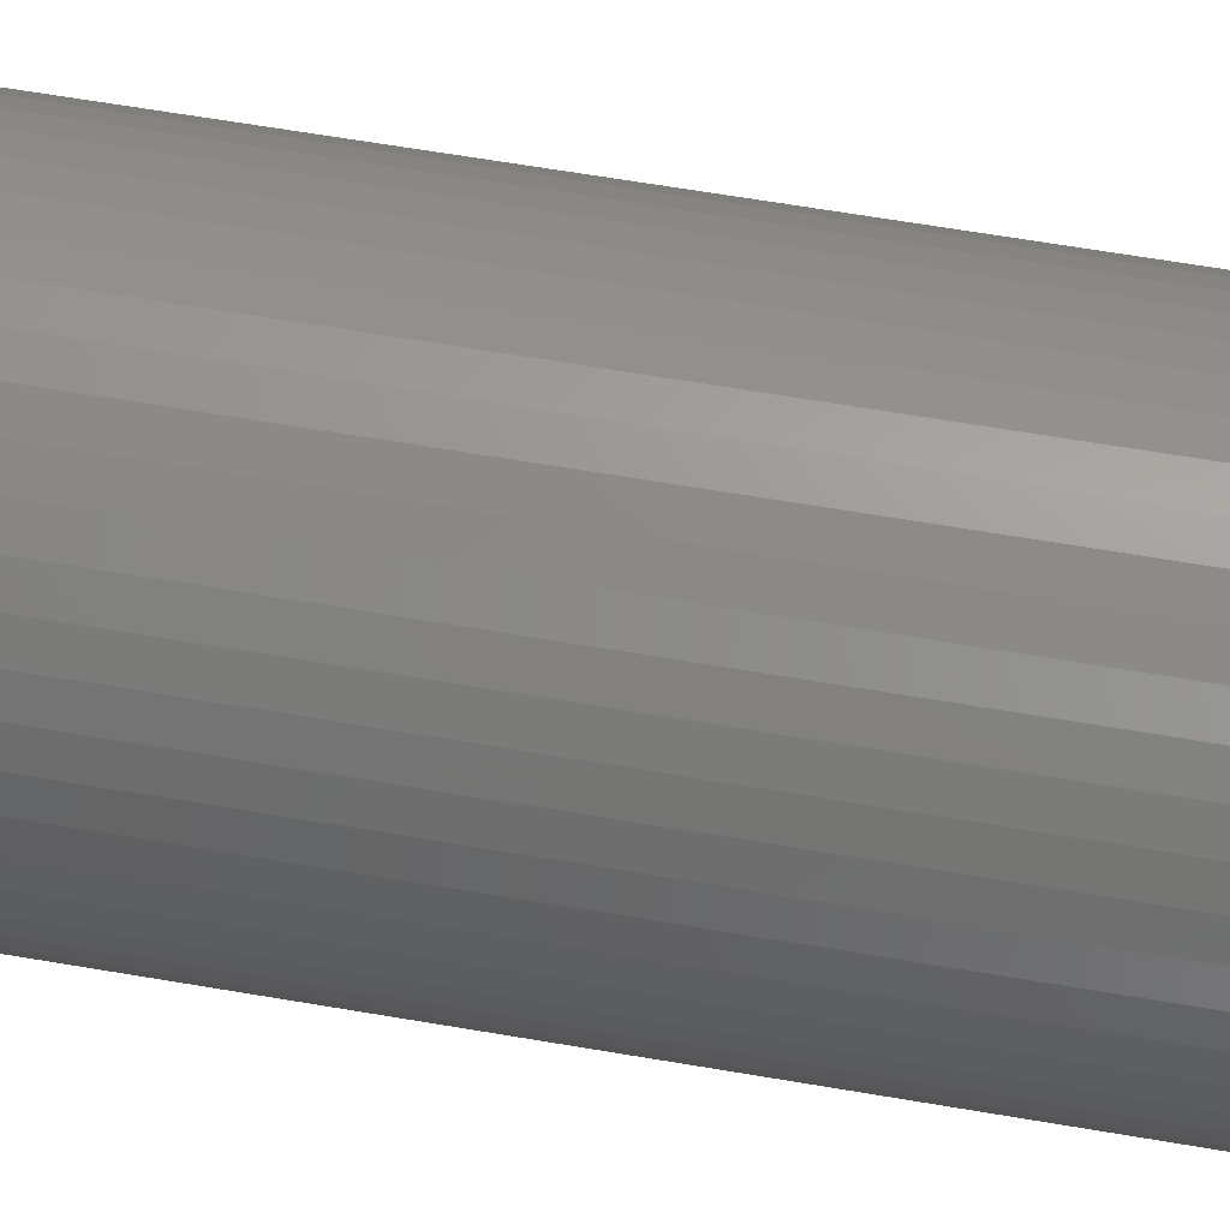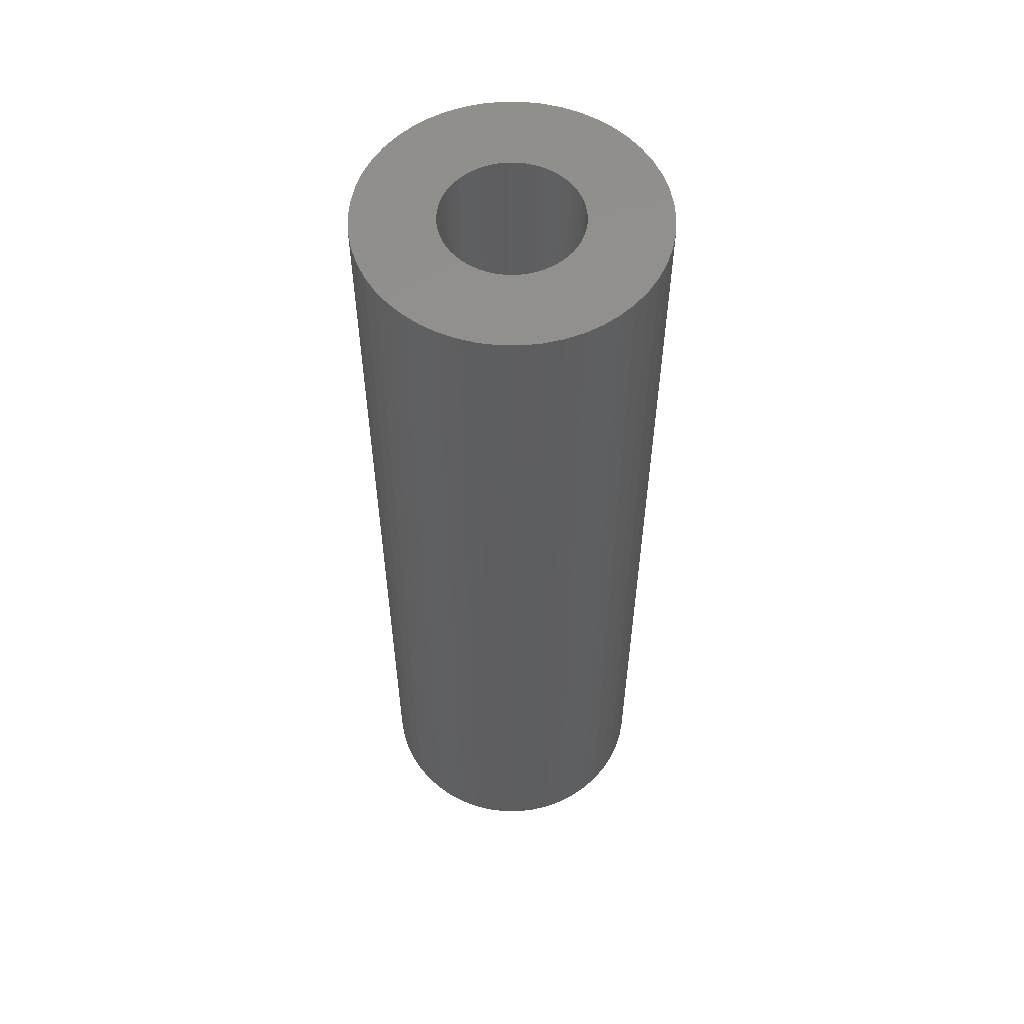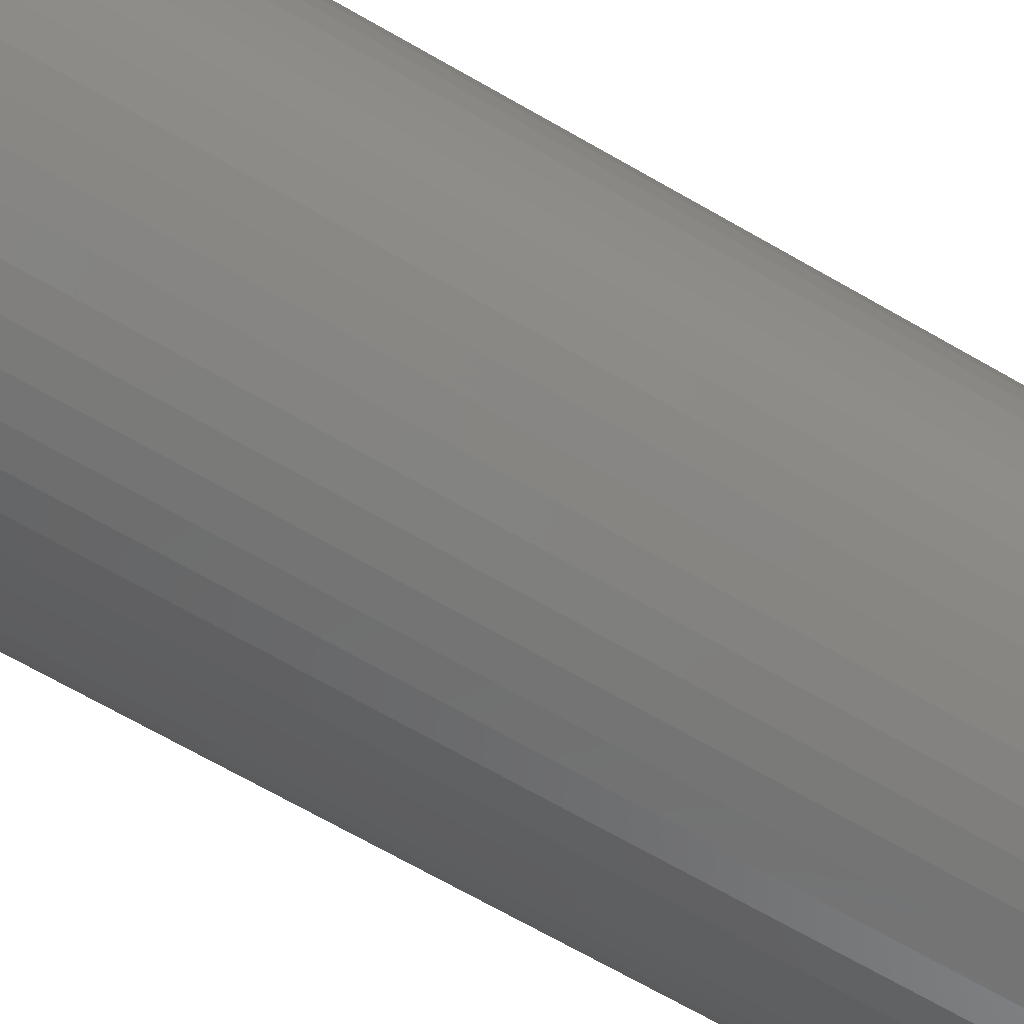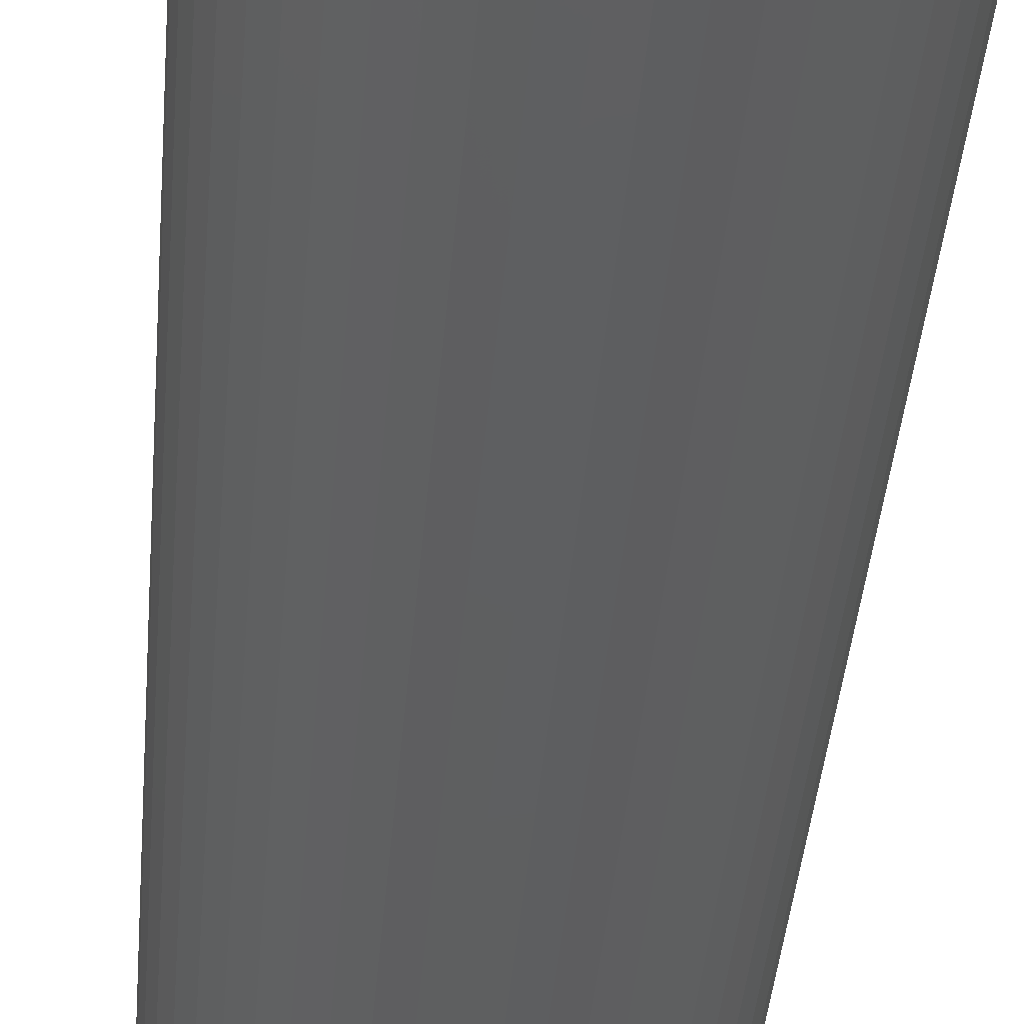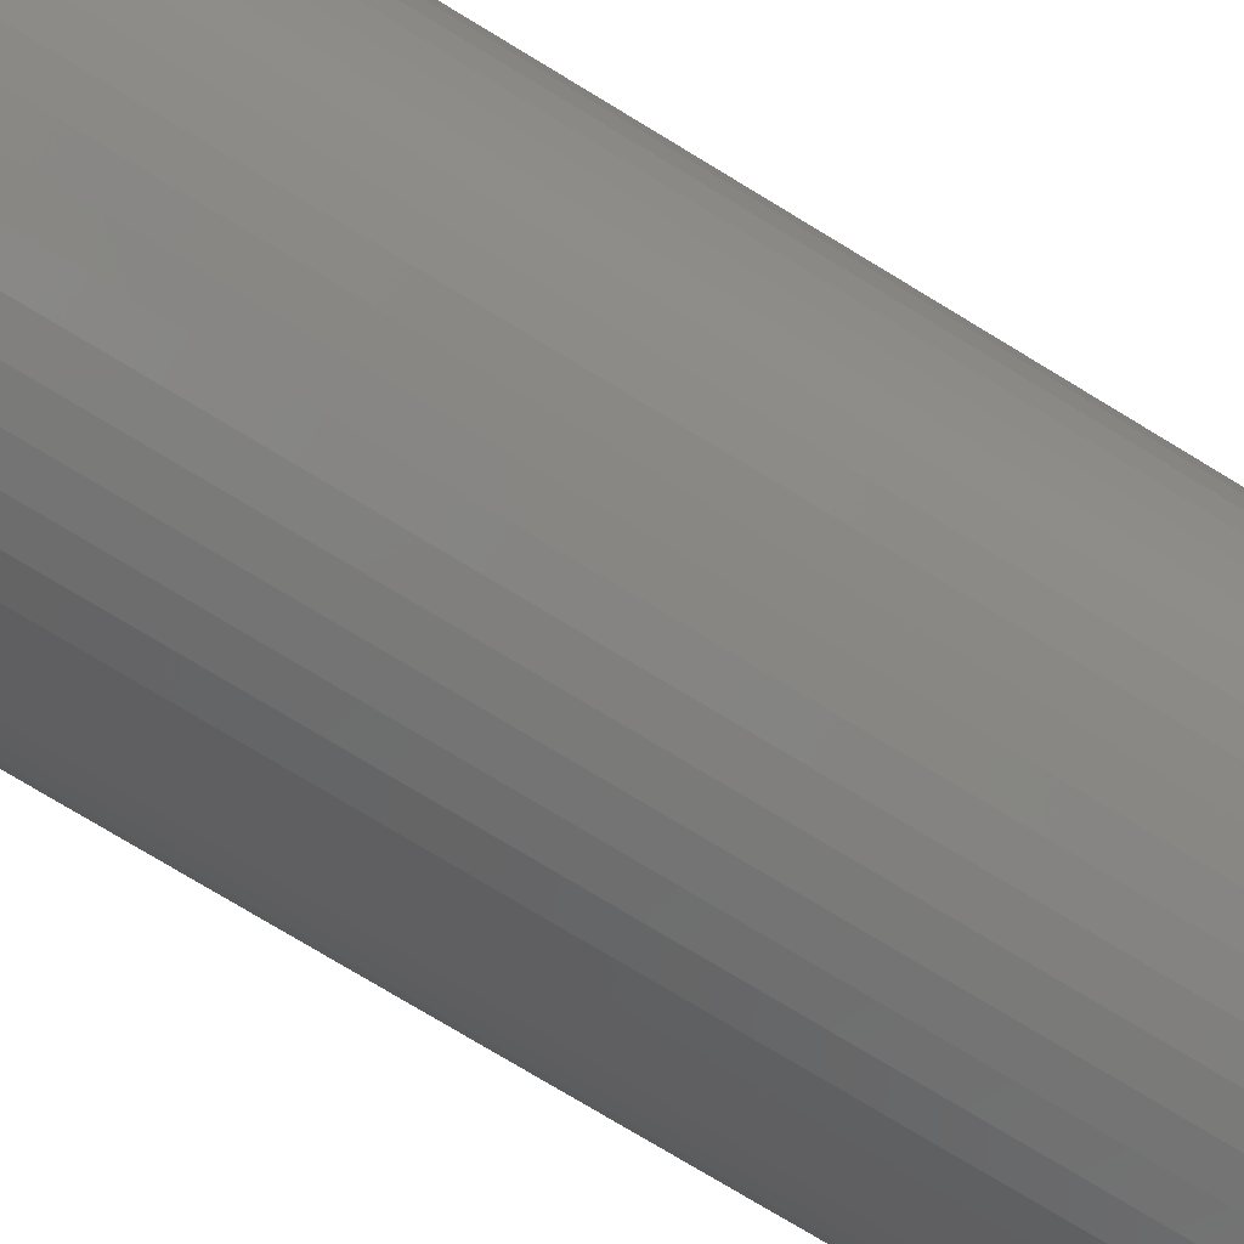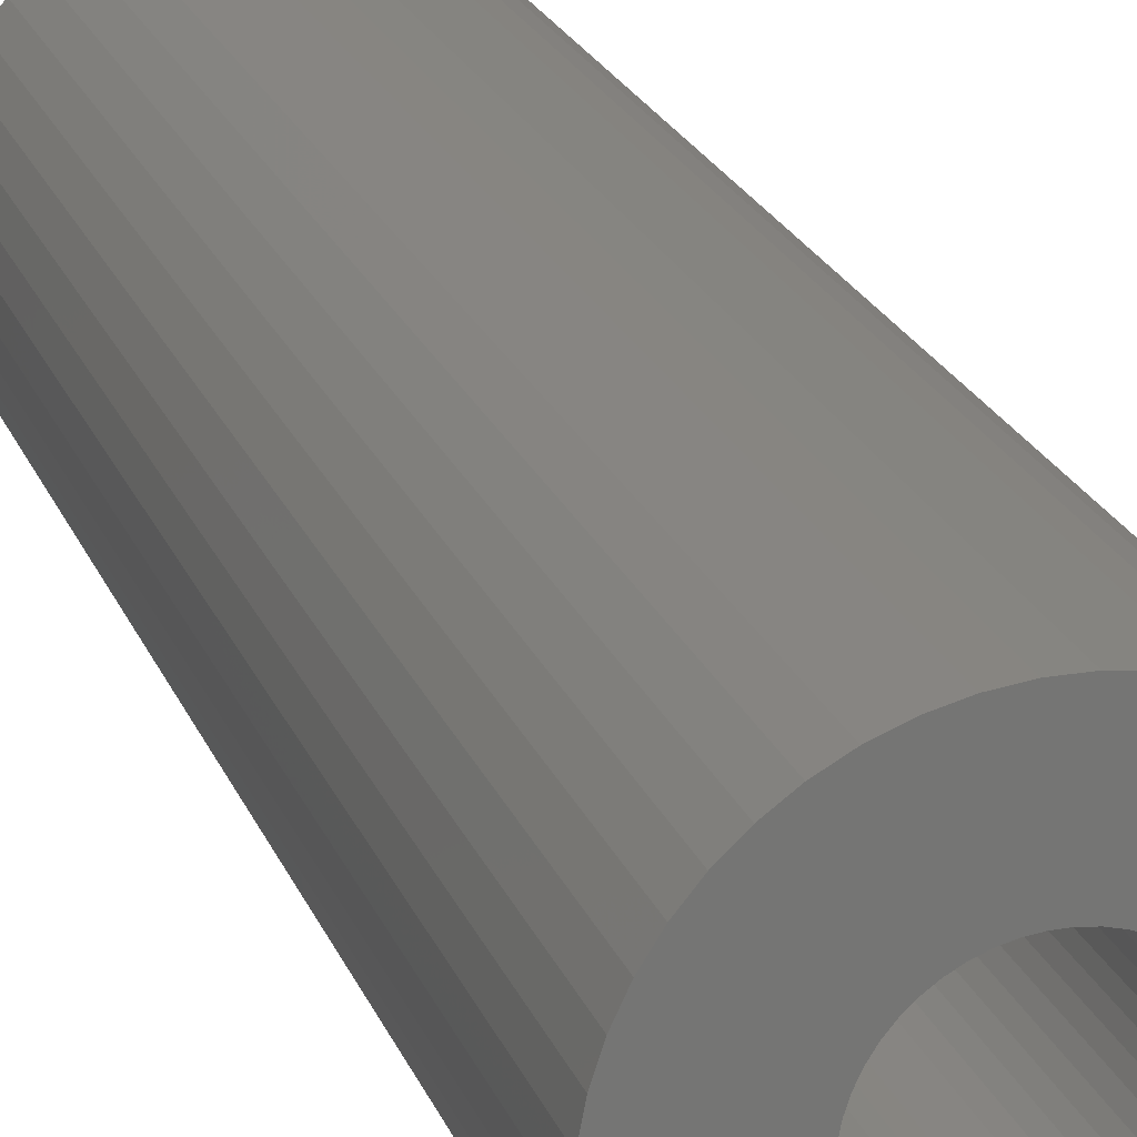
<metadata>
{"format":"stl","ext":"stl","renderer":"f3d","projection":"perspective","resolution":1024,"background":"white","views":[{"elev":61.5,"azim":-80.0,"up":"+Y"},{"elev":56.3,"azim":-150.9,"up":"+Z"},{"elev":-66.3,"azim":-120.4,"up":"+Y"},{"elev":-37.1,"azim":-4.4,"up":"+Y"},{"elev":-73.2,"azim":58.4,"up":"+Y"},{"elev":21.5,"azim":162.7,"up":"+Y"}]}
</metadata>
<code>
# stl→obj: 200 verts, 400 faces
v 13 0 42
v 12.9 1.629 -42
v 12.9 1.629 42
v 13 0 -42
v -13 0 -42
v -12.9 1.629 42
v -12.9 1.629 -42
v -13 0 42
v 0.8163 12.97 -42
v -0.8163 12.97 42
v 0.8163 12.97 42
v -0.8163 12.97 -42
v -0.8163 -12.97 -42
v 0.8163 -12.97 42
v -0.8163 -12.97 42
v 0.8163 -12.97 -42
v 9.477 -8.899 42
v 10.52 -7.641 -42
v 10.52 -7.641 42
v 9.477 -8.899 -42
v 9.477 8.899 -42
v 8.287 10.02 42
v 9.477 8.899 42
v 8.287 10.02 -42
v -8.287 10.02 -42
v -9.477 8.899 42
v -8.287 10.02 42
v -9.477 8.899 -42
v -4.017 12.36 -42
v -5.535 11.76 42
v -4.017 12.36 42
v -5.535 11.76 -42
v 12.09 4.786 42
v 11.39 6.263 -42
v 11.39 6.263 42
v 12.09 4.786 -42
v 5.535 11.76 -42
v 4.017 12.36 42
v 5.535 11.76 42
v 4.017 12.36 -42
v 6.966 10.98 -42
v 6.966 10.98 42
v -12.09 4.786 -42
v -11.39 6.263 42
v -11.39 6.263 -42
v -12.09 4.786 42
v -10.52 7.641 -42
v -10.52 7.641 42
v 6 0 42
v 5.953 0.752 42
v 12.59 3.233 42
v 12.9 -1.629 42
v 5.811 1.492 42
v 5.953 -0.752 42
v 5.579 2.209 42
v 12.59 -3.233 42
v 5.258 2.891 42
v 10.52 7.641 42
v 5.811 -1.492 42
v 4.854 3.527 42
v 12.09 -4.786 42
v 4.374 4.107 42
v 5.579 -2.209 42
v 3.825 4.623 42
v 11.39 -6.263 42
v 5.258 -2.891 42
v 3.215 5.066 42
v 2.555 5.429 42
v 1.854 5.706 42
v 2.436 12.77 42
v 1.124 5.894 42
v 0.3767 5.988 42
v -0.3767 5.988 42
v -1.124 5.894 42
v -2.436 12.77 42
v -1.854 5.706 42
v -2.555 5.429 42
v -3.215 5.066 42
v -6.966 10.98 42
v -3.825 4.623 42
v -4.374 4.107 42
v -4.854 3.527 42
v -5.258 2.891 42
v 4.854 -3.527 42
v 4.374 -4.107 42
v 8.287 -10.02 42
v 3.825 -4.623 42
v 6.966 -10.98 42
v 3.215 -5.066 42
v 5.535 -11.76 42
v 2.555 -5.429 42
v 4.017 -12.36 42
v 1.854 -5.706 42
v 2.436 -12.77 42
v 1.124 -5.894 42
v 0.3767 -5.988 42
v -0.3767 -5.988 42
v -1.124 -5.894 42
v -2.436 -12.77 42
v -1.854 -5.706 42
v -4.017 -12.36 42
v -2.555 -5.429 42
v -5.535 -11.76 42
v -3.215 -5.066 42
v -6.966 -10.98 42
v -3.825 -4.623 42
v -8.287 -10.02 42
v -4.374 -4.107 42
v -9.477 -8.899 42
v -4.854 -3.527 42
v -10.52 -7.641 42
v -5.258 -2.891 42
v -11.39 -6.263 42
v -5.579 -2.209 42
v -12.09 -4.786 42
v -5.811 -1.492 42
v -12.59 -3.233 42
v -5.953 -0.752 42
v -12.9 -1.629 42
v -6 0 42
v -5.579 2.209 42
v -5.811 1.492 42
v -12.59 3.233 42
v -5.953 0.752 42
v -2.436 12.77 -42
v 6 0 -42
v 12.9 -1.629 -42
v 5.953 -0.752 -42
v 12.59 -3.233 -42
v 5.811 -1.492 -42
v 12.09 -4.786 -42
v 5.953 0.752 -42
v 5.579 -2.209 -42
v 11.39 -6.263 -42
v 12.59 3.233 -42
v 5.258 -2.891 -42
v 5.811 1.492 -42
v 4.854 -3.527 -42
v 4.374 -4.107 -42
v 8.287 -10.02 -42
v 5.579 2.209 -42
v 3.825 -4.623 -42
v 6.966 -10.98 -42
v 5.258 2.891 -42
v 3.215 -5.066 -42
v 5.535 -11.76 -42
v 2.555 -5.429 -42
v 4.017 -12.36 -42
v 1.854 -5.706 -42
v 2.436 -12.77 -42
v 1.124 -5.894 -42
v 0.3767 -5.988 -42
v -0.3767 -5.988 -42
v -1.124 -5.894 -42
v -2.436 -12.77 -42
v -1.854 -5.706 -42
v -4.017 -12.36 -42
v -2.555 -5.429 -42
v -5.535 -11.76 -42
v -3.215 -5.066 -42
v -6.966 -10.98 -42
v -3.825 -4.623 -42
v -8.287 -10.02 -42
v -4.374 -4.107 -42
v -9.477 -8.899 -42
v -4.854 -3.527 -42
v -10.52 -7.641 -42
v -5.258 -2.891 -42
v -11.39 -6.263 -42
v 10.52 7.641 -42
v 4.854 3.527 -42
v 4.374 4.107 -42
v 3.825 4.623 -42
v 3.215 5.066 -42
v 2.555 5.429 -42
v 1.854 5.706 -42
v 2.436 12.77 -42
v 1.124 5.894 -42
v 0.3767 5.988 -42
v -0.3767 5.988 -42
v -1.124 5.894 -42
v -1.854 5.706 -42
v -2.555 5.429 -42
v -3.215 5.066 -42
v -6.966 10.98 -42
v -3.825 4.623 -42
v -4.374 4.107 -42
v -4.854 3.527 -42
v -5.258 2.891 -42
v -5.579 2.209 -42
v -5.811 1.492 -42
v -12.59 3.233 -42
v -5.953 0.752 -42
v -6 0 -42
v -5.579 -2.209 -42
v -12.09 -4.786 -42
v -5.811 -1.492 -42
v -12.59 -3.233 -42
v -5.953 -0.752 -42
v -12.9 -1.629 -42
f 1 2 3
f 2 1 4
f 5 6 7
f 6 5 8
f 9 10 11
f 10 9 12
f 13 14 15
f 14 13 16
f 17 18 19
f 18 17 20
f 21 22 23
f 22 21 24
f 25 26 27
f 26 25 28
f 29 30 31
f 30 29 32
f 33 34 35
f 34 33 36
f 37 38 39
f 38 37 40
f 41 39 42
f 39 41 37
f 43 44 45
f 44 43 46
f 47 26 28
f 26 47 48
f 49 1 3
f 50 3 51
f 1 49 52
f 53 51 33
f 54 52 49
f 55 33 35
f 52 54 56
f 57 35 58
f 59 56 54
f 60 58 23
f 56 59 61
f 62 23 22
f 63 61 59
f 64 22 42
f 61 63 65
f 66 65 63
f 3 50 49
f 51 53 50
f 33 55 53
f 67 42 39
f 35 57 55
f 58 60 57
f 23 62 60
f 68 39 38
f 22 64 62
f 42 67 64
f 39 68 67
f 69 38 70
f 38 69 68
f 70 71 69
f 11 71 70
f 11 72 71
f 11 73 72
f 10 73 11
f 10 74 73
f 75 74 10
f 74 75 76
f 31 76 75
f 76 31 77
f 30 77 31
f 77 30 78
f 79 78 30
f 78 79 80
f 27 80 79
f 80 27 81
f 26 81 27
f 81 26 82
f 48 82 26
f 82 48 83
f 44 83 48
f 65 66 19
f 84 19 66
f 19 84 17
f 85 17 84
f 17 85 86
f 87 86 85
f 86 87 88
f 89 88 87
f 88 89 90
f 91 90 89
f 90 91 92
f 93 92 91
f 92 93 94
f 95 94 93
f 95 14 94
f 96 14 95
f 97 14 96
f 97 15 14
f 98 15 97
f 99 98 100
f 98 99 15
f 101 100 102
f 103 102 104
f 105 104 106
f 100 101 99
f 107 106 108
f 109 108 110
f 111 110 112
f 102 103 101
f 113 112 114
f 115 114 116
f 117 116 118
f 119 118 120
f 83 44 121
f 104 105 103
f 46 121 44
f 106 107 105
f 121 46 122
f 108 109 107
f 123 122 46
f 110 111 109
f 122 123 124
f 112 113 111
f 6 124 123
f 114 115 113
f 124 6 120
f 116 117 115
f 8 120 6
f 118 119 117
f 120 8 119
f 125 31 75
f 31 125 29
f 126 4 127
f 128 127 129
f 4 126 2
f 130 129 131
f 132 2 126
f 133 131 134
f 2 132 135
f 136 134 18
f 137 135 132
f 138 18 20
f 135 137 36
f 139 20 140
f 141 36 137
f 142 140 143
f 36 141 34
f 144 34 141
f 127 128 126
f 129 130 128
f 131 133 130
f 145 143 146
f 134 136 133
f 18 138 136
f 20 139 138
f 147 146 148
f 140 142 139
f 143 145 142
f 146 147 145
f 149 148 150
f 148 149 147
f 150 151 149
f 16 151 150
f 16 152 151
f 16 153 152
f 13 153 16
f 13 154 153
f 155 154 13
f 154 155 156
f 157 156 155
f 156 157 158
f 159 158 157
f 158 159 160
f 161 160 159
f 160 161 162
f 163 162 161
f 162 163 164
f 165 164 163
f 164 165 166
f 167 166 165
f 166 167 168
f 169 168 167
f 34 144 170
f 171 170 144
f 170 171 21
f 172 21 171
f 21 172 24
f 173 24 172
f 24 173 41
f 174 41 173
f 41 174 37
f 175 37 174
f 37 175 40
f 176 40 175
f 40 176 177
f 178 177 176
f 178 9 177
f 179 9 178
f 180 9 179
f 180 12 9
f 181 12 180
f 125 181 182
f 181 125 12
f 29 182 183
f 32 183 184
f 185 184 186
f 182 29 125
f 25 186 187
f 28 187 188
f 47 188 189
f 183 32 29
f 45 189 190
f 43 190 191
f 192 191 193
f 7 193 194
f 168 169 195
f 184 185 32
f 196 195 169
f 186 25 185
f 195 196 197
f 187 28 25
f 198 197 196
f 188 47 28
f 197 198 199
f 189 45 47
f 200 199 198
f 190 43 45
f 199 200 194
f 191 192 43
f 5 194 200
f 193 7 192
f 194 5 7
f 16 94 14
f 94 16 150
f 51 36 33
f 36 51 135
f 3 135 51
f 135 3 2
f 58 21 23
f 21 58 170
f 35 170 58
f 170 35 34
f 40 70 38
f 70 40 177
f 177 11 70
f 11 177 9
f 24 42 22
f 42 24 41
f 45 48 47
f 48 45 44
f 192 46 43
f 46 192 123
f 7 123 192
f 123 7 6
f 32 79 30
f 79 32 185
f 185 27 79
f 27 185 25
f 12 75 10
f 75 12 125
f 52 4 1
f 4 52 127
f 169 115 196
f 115 169 113
f 146 88 90
f 88 146 143
f 61 129 56
f 129 61 131
f 198 119 200
f 119 198 117
f 200 8 5
f 8 200 119
f 196 117 198
f 117 196 115
f 140 17 86
f 17 140 20
f 148 90 92
f 90 148 146
f 150 92 94
f 92 150 148
f 19 134 65
f 134 19 18
f 56 127 52
f 127 56 129
f 155 15 99
f 15 155 13
f 159 101 103
f 101 159 157
f 157 99 101
f 99 157 155
f 165 111 167
f 111 165 109
f 165 107 109
f 107 165 163
f 143 86 88
f 86 143 140
f 65 131 61
f 131 65 134
f 167 113 169
f 113 167 111
f 161 103 105
f 103 161 159
f 163 105 107
f 105 163 161
f 126 50 132
f 50 126 49
f 120 193 124
f 193 120 194
f 180 72 73
f 72 180 179
f 173 62 64
f 62 173 172
f 187 80 81
f 80 187 186
f 183 76 77
f 76 183 182
f 141 57 144
f 57 141 55
f 132 53 137
f 53 132 50
f 176 68 69
f 68 176 175
f 178 69 71
f 69 178 176
f 174 64 67
f 64 174 173
f 121 189 83
f 189 121 190
f 83 188 82
f 188 83 189
f 122 190 121
f 190 122 191
f 186 78 80
f 78 186 184
f 181 73 74
f 73 181 180
f 128 49 126
f 49 128 54
f 154 100 98
f 100 154 156
f 151 96 95
f 96 151 152
f 137 55 141
f 55 137 53
f 171 62 172
f 62 171 60
f 144 60 171
f 60 144 57
f 179 71 72
f 71 179 178
f 175 67 68
f 67 175 174
f 82 187 81
f 187 82 188
f 124 191 122
f 191 124 193
f 184 77 78
f 77 184 183
f 182 74 76
f 74 182 181
f 130 54 128
f 54 130 59
f 153 98 97
f 98 153 154
f 112 195 114
f 195 112 168
f 114 197 116
f 197 114 195
f 147 93 91
f 93 147 149
f 149 95 93
f 95 149 151
f 145 91 89
f 91 145 147
f 139 87 85
f 87 139 142
f 136 63 133
f 63 136 66
f 139 84 138
f 84 139 85
f 156 102 100
f 102 156 158
f 118 194 120
f 194 118 199
f 142 89 87
f 89 142 145
f 133 59 130
f 59 133 63
f 138 66 136
f 66 138 84
f 152 97 96
f 97 152 153
f 108 166 110
f 166 108 164
f 110 168 112
f 168 110 166
f 116 199 118
f 199 116 197
f 158 104 102
f 104 158 160
f 160 106 104
f 106 160 162
f 162 108 106
f 108 162 164

</code>
